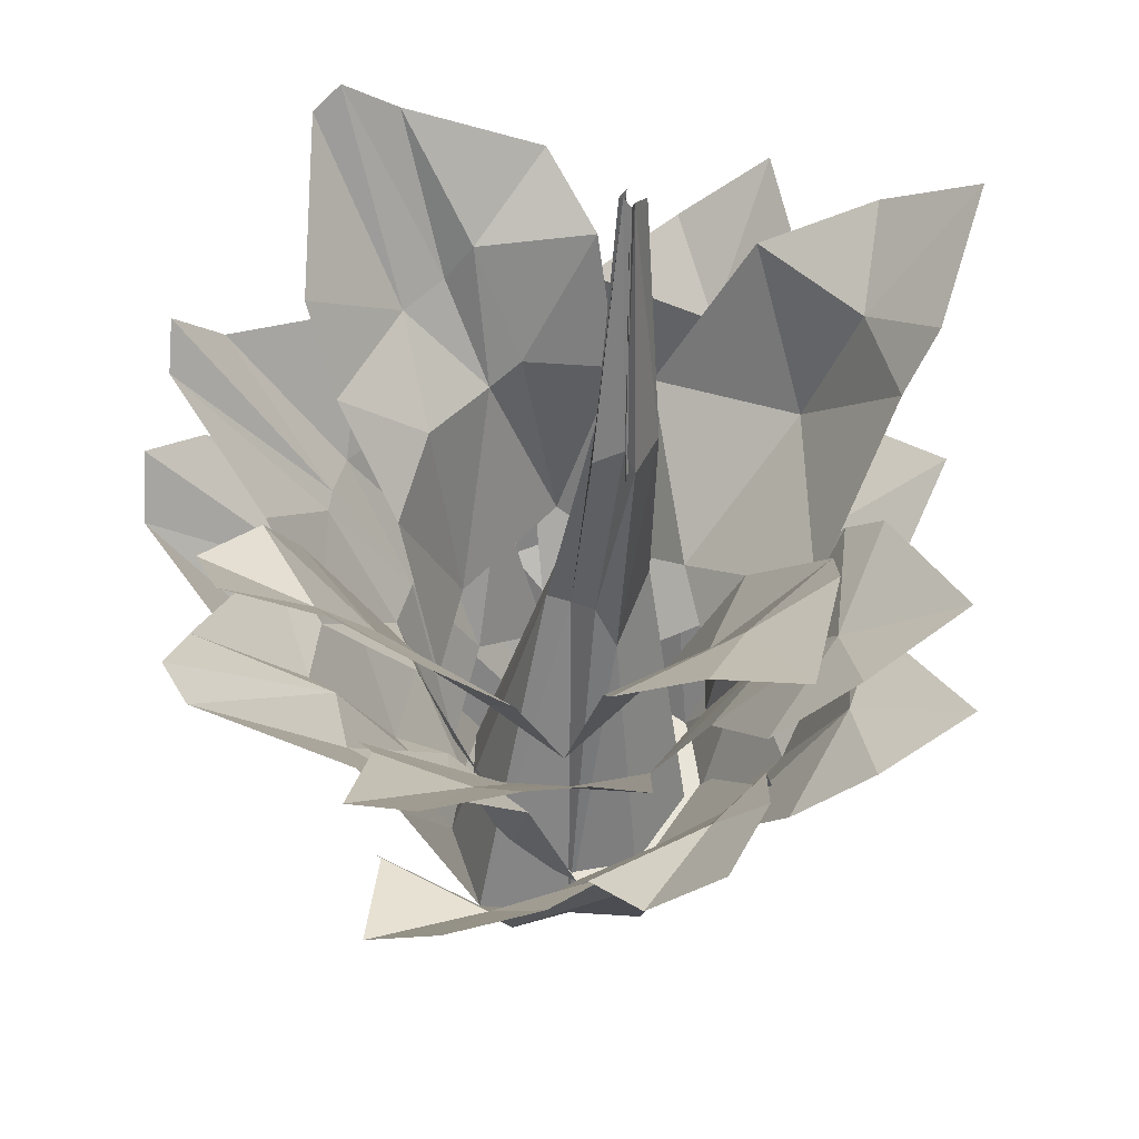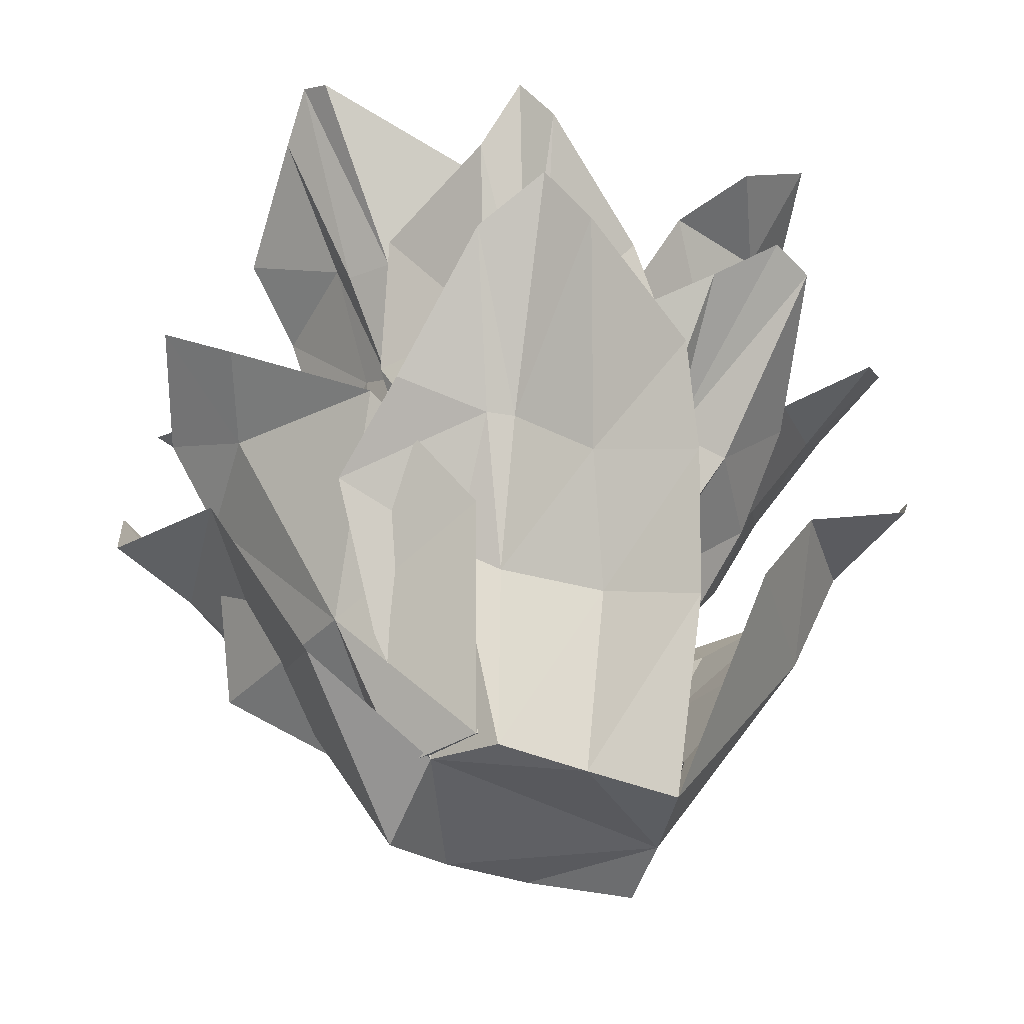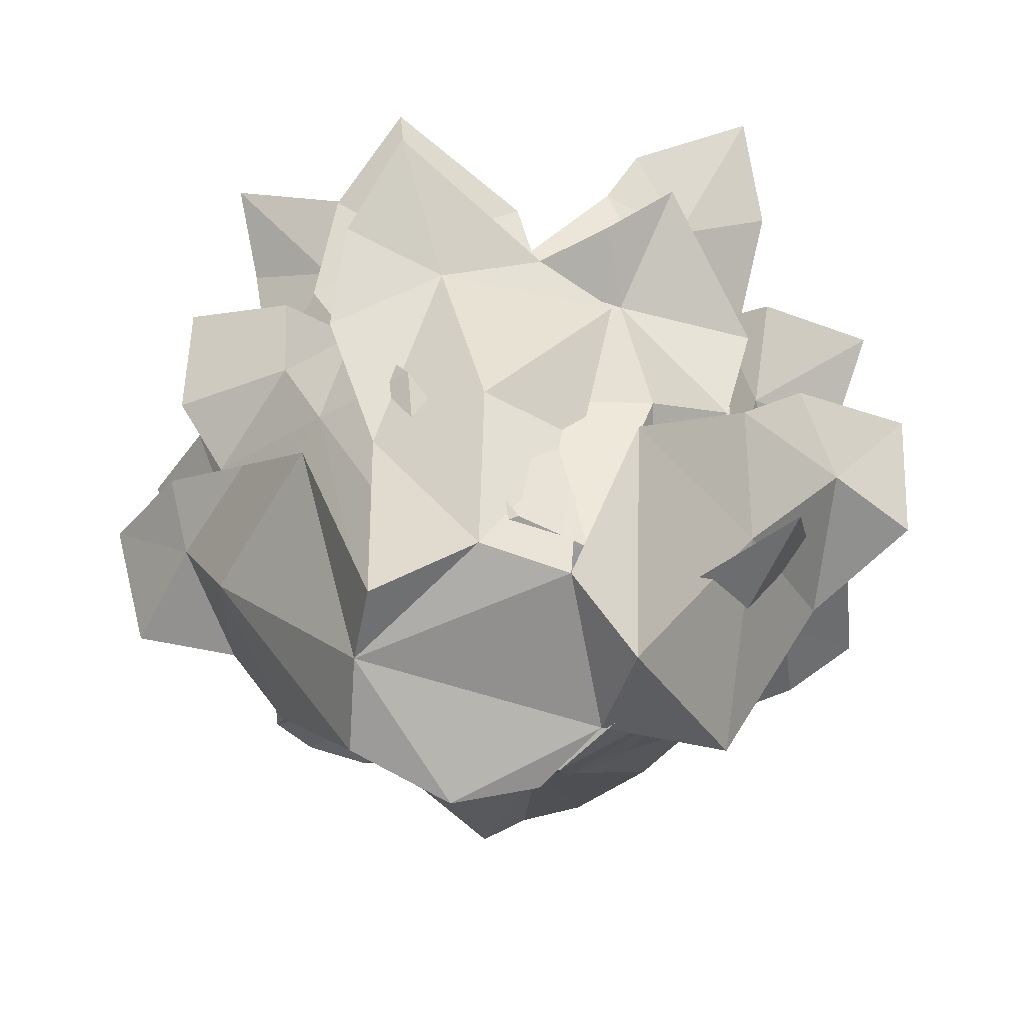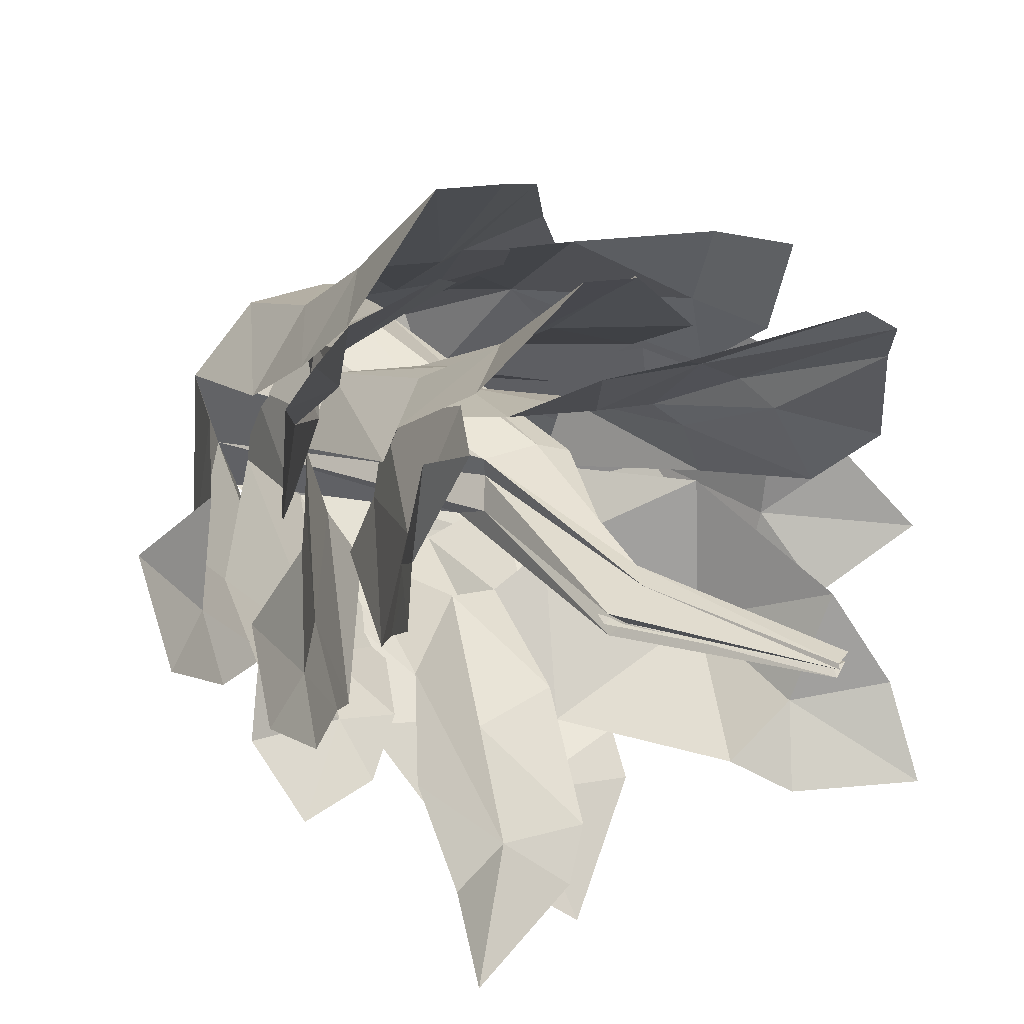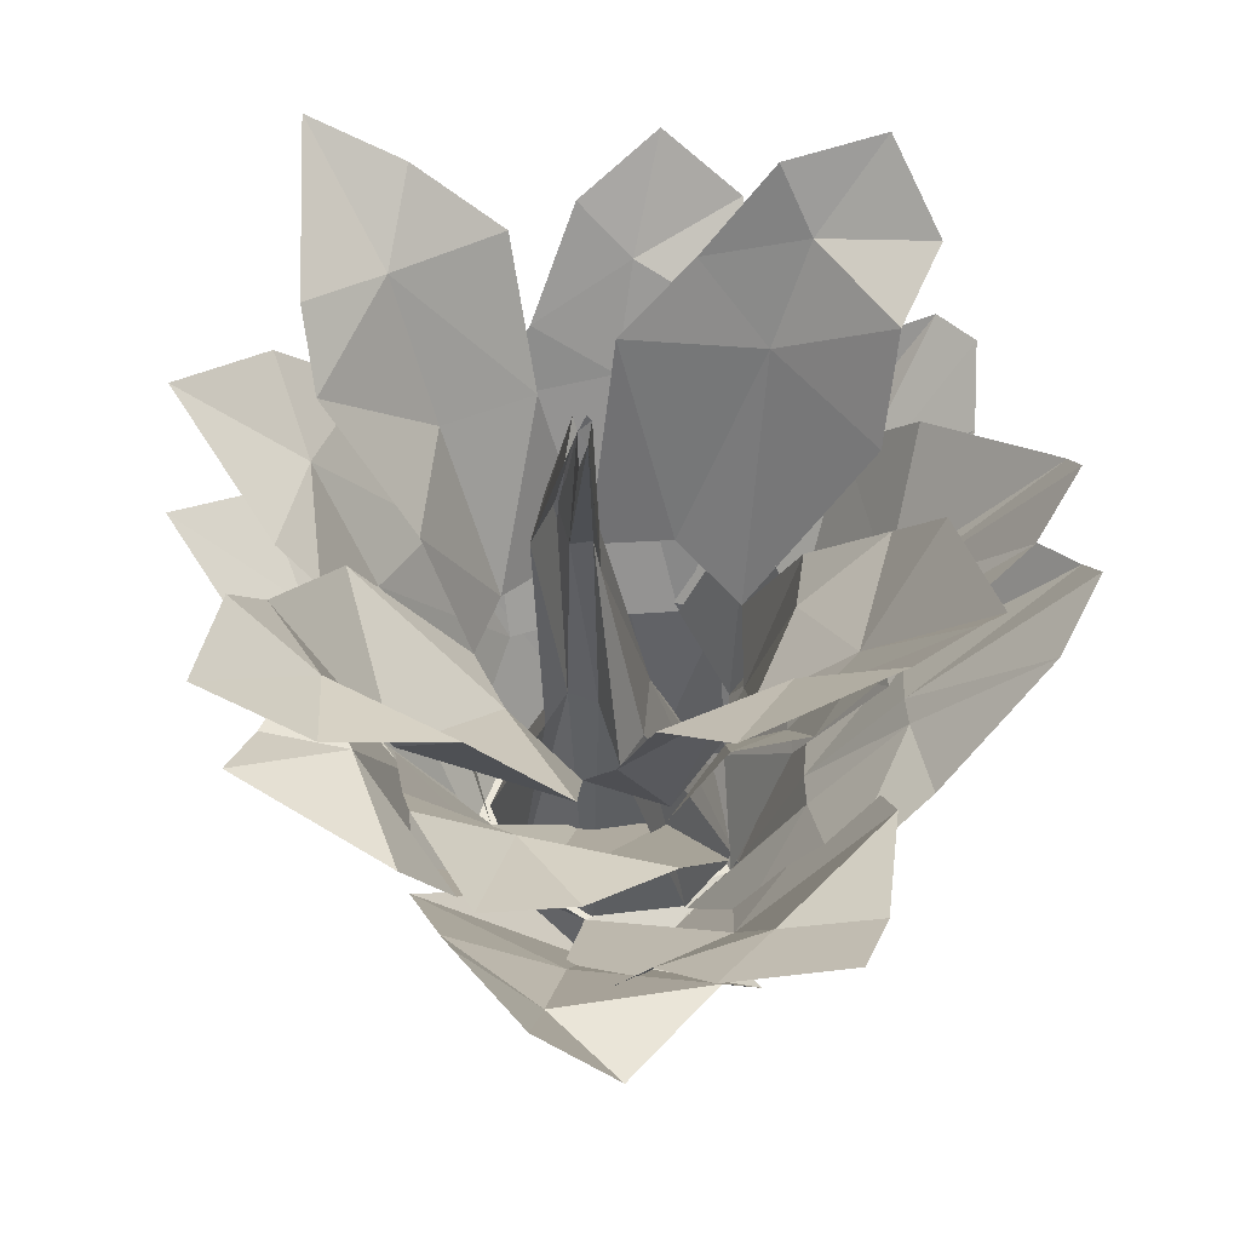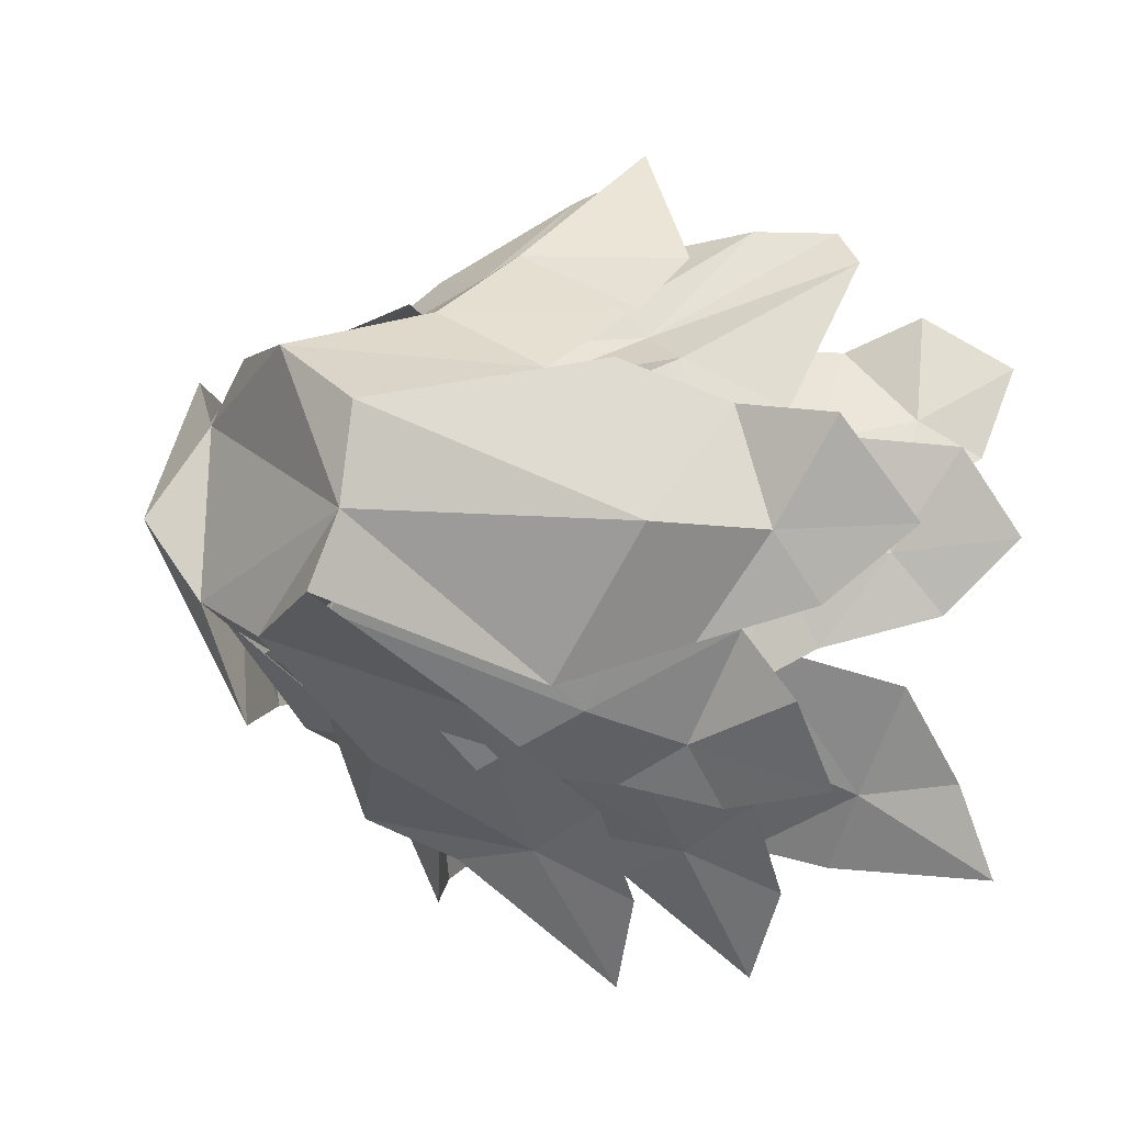
<metadata>
{"format":"obj","ext":"obj","renderer":"f3d","projection":"perspective","resolution":1024,"background":"white","views":[{"elev":53.9,"azim":110.2,"up":"+Y"},{"elev":-41.7,"azim":3.5,"up":"+Y"},{"elev":-66.8,"azim":-170.2,"up":"+Y"},{"elev":29.4,"azim":145.7,"up":"+Z"},{"elev":56.0,"azim":-82.6,"up":"+Y"},{"elev":-14.2,"azim":45.2,"up":"+Z"}]}
</metadata>
<code>
o p2-green_Cylinder.051
v -38.85 -8.755 -17.21
v -38.85 -5.105 -17.22
v -38.62 -8.616 -17.58
v -38.73 -5.049 -17.24
v -38.26 -8.599 -17.77
v -38.89 -5.021 -17.27
v -37.78 -8.752 -17.7
v -38.76 -4.927 -17.26
v -37.66 -8.701 -17.38
v -38.78 -4.984 -17.23
v -37.56 -8.726 -16.96
v -38.76 -4.915 -17.21
v -37.94 -8.784 -16.66
v -38.77 -4.93 -17.19
v -38.32 -8.664 -16.61
v -38.86 -4.981 -17.18
v -38.63 -8.582 -16.81
v -38.81 -5.018 -17.19
v -40.25 -6.72 -17.23
v -39.76 -7.065 -17.61
v -40.17 -7.211 -16.89
v -39.15 -8.256 -16.43
v -39.42 -7.773 -17.22
v -39 -8.061 -17.96
v -39.67 -7.265 -16.57
v -39.86 -7.275 -17.24
v -39.47 -7.496 -17.73
v -36.71 -6.949 -17.63
v -36.35 -6.746 -17.32
v -36.42 -7.154 -16.92
v -37.48 -7.721 -17.96
v -36.97 -7.697 -17.37
v -37.12 -7.721 -16.66
v -37.12 -7.255 -17.77
v -36.75 -7.196 -17.36
v -36.87 -7.273 -16.81
v -38.66 -7.131 -18.48
v -38.1 -6.712 -19.05
v -37.79 -6.924 -18.73
v -38.35 -7.909 -18.18
v -37.82 -7.864 -18.02
v -38.73 -7.86 -17.87
v -38.2 -7.121 -18.49
v -38.95 -7.42 -18.3
v -37.66 -7.26 -18.39
v -37.43 -6.923 -15.95
v -37.84 -6.774 -15.31
v -38.34 -6.713 -15.38
v -38.73 -7.212 -15.81
v -38.34 -7.333 -15.93
v -39.01 -7.492 -16.15
v -37.39 -7.286 -16.28
v -37.87 -7.536 -15.99
v -38.87 -8.093 -16.53
v -37.85 -8.032 -16.37
v -38.49 -7.799 -16.32
v -37.41 -7.821 -16.66
v -38.04 -6.527 -15.25
v -38.21 -7.335 -15.96
v -38.3 -7.899 -16.35
v -38.77 -8.57 -16.87
v -38.82 -8.443 -17.24
v -38.7 -8.433 -17.6
v -38.44 -8.428 -17.79
v -38 -8.449 -17.69
v -37.71 -8.475 -17.4
v -37.8 -8.532 -17.02
v -37.99 -8.302 -16.72
v -38.42 -8.582 -16.63
v -39.85 -6.653 -16.03
v -39.88 -6.857 -16.58
v -39.52 -6.864 -15.95
v -38.39 -7.701 -16.12
v -39.05 -7.972 -16.57
v -39.65 -7.831 -17.32
v -38.86 -7.151 -15.95
v -39.53 -7.033 -16.38
v -39.7 -7.146 -16.84
v -37.41 -6.778 -18.36
v -36.94 -6.627 -18.33
v -36.84 -6.955 -18.01
v -38.01 -7.633 -18.23
v -37.55 -7.459 -18.02
v -37.06 -7.554 -17.47
v -37.73 -7.078 -18.26
v -37.38 -7.03 -18.13
v -36.99 -7.119 -17.71
v -39.56 -6.856 -17.85
v -39.31 -6.652 -18.56
v -38.99 -6.885 -18.51
v -39.07 -7.673 -17.91
v -38.6 -7.728 -18.03
v -38.99 -7.876 -17.45
v -38.99 -6.945 -18.13
v -39.4 -7.3 -17.66
v -38.52 -7.019 -18.41
v -36.99 -6.799 -16.71
v -36.85 -6.47 -16
v -37.29 -6.657 -15.8
v -37.96 -6.962 -15.85
v -37.56 -7.165 -16.19
v -38.23 -7.226 -16.04
v -37.19 -7.175 -17
v -37.27 -7.153 -16.5
v -38.21 -7.866 -16.41
v -37.68 -7.644 -16.79
v -37.78 -7.828 -16.48
v -37.55 -7.716 -17.22
v -36.99 -6.445 -15.83
v -37.5 -7.121 -16.35
v -37.63 -7.652 -16.63
v -38.64 -7.936 -17.28
v -38.81 -7.72 -17.63
v -38.41 -7.802 -17.78
v -37.91 -7.658 -17.68
v -37.74 -7.69 -17.36
v -37.64 -7.715 -16.98
v -37.92 -7.911 -16.71
v -38.31 -7.694 -16.69
v -38.62 -7.886 -16.91
v -40.17 -5.983 -17.42
v -39.7 -6.138 -17.74
v -39.95 -6.258 -17.07
v -39.23 -7.052 -16.59
v -39.41 -7.165 -17.34
v -38.84 -7.173 -18
v -39.63 -6.46 -16.75
v -39.57 -6.462 -17.37
v -39.44 -6.455 -17.83
v -36.73 -6.117 -17.54
v -36.42 -5.965 -17.22
v -36.51 -6.242 -16.86
v -37.31 -6.805 -17.88
v -37.11 -6.759 -17.32
v -37.09 -6.753 -16.65
v -37.08 -6.529 -17.69
v -36.82 -6.351 -17.28
v -36.95 -6.563 -16.78
v -38.55 -6.205 -18.46
v -38.05 -5.911 -18.95
v -37.68 -6.111 -18.63
v -38.25 -6.862 -18.15
v -37.83 -6.998 -17.97
v -38.49 -6.975 -17.88
v -38.03 -6.359 -18.43
v -38.6 -6.392 -18.29
v -37.51 -6.469 -18.3
v -37.65 -6.18 -16.03
v -38 -5.867 -15.47
v -38.35 -5.958 -15.56
v -38.81 -6.127 -15.99
v -38.36 -6.615 -16.07
v -38.87 -6.657 -16.31
v -37.48 -6.583 -16.33
v -38.09 -6.641 -16.1
v -38.72 -7.078 -16.65
v -37.96 -7.155 -16.45
v -38.49 -7.228 -16.43
v -37.61 -6.929 -16.7
v -38.15 -5.696 -15.42
v -38.17 -6.609 -16.08
v -38.17 -7.147 -16.44
v -38.64 -7.062 -17.57
v -38.37 -7.112 -17.75
v -38.09 -7.08 -17.67
v -37.63 -7.293 -17.37
v -37.68 -7.128 -16.99
v -37.86 -7.301 -16.69
v -38.3 -7.256 -16.63
v -38.9 -7.264 -16.86
v -38.79 -7.309 -17.24
v -39.74 -5.351 -18.46
v -39.17 -5.647 -18.47
v -39.76 -5.627 -18.03
v -39.29 -6.647 -17.19
v -39.22 -6.509 -17.9
v -38.37 -6.558 -18.24
v -39.55 -5.865 -17.56
v -39.33 -5.881 -18.11
v -39 -5.924 -18.38
v -36.9 -5.581 -16.69
v -36.8 -5.454 -16.27
v -37.09 -5.737 -16.02
v -37.24 -6.368 -17.3
v -37.31 -6.238 -16.66
v -37.68 -6.354 -16.17
v -37.07 -6 -16.99
v -37.07 -5.816 -16.53
v -37.42 -5.892 -16.15
v -37.8 -5.639 -18.46
v -37.09 -5.351 -18.56
v -37.11 -5.551 -18.14
v -37.78 -6.367 -17.95
v -37.49 -6.473 -17.6
v -38.26 -6.467 -17.96
v -37.51 -5.767 -18.17
v -38.06 -5.893 -18.36
v -37.12 -5.89 -17.75
v -38.45 -5.709 -15.91
v -39.12 -5.308 -15.68
v -39.34 -5.382 -15.99
v -39.57 -5.635 -16.57
v -39.12 -5.879 -16.4
v -39.4 -5.903 -16.87
v -38.27 -6.082 -16.1
v -38.84 -6.083 -16.18
v -39.2 -6.519 -17.04
v -38.46 -6.384 -16.44
v -38.98 -6.389 -16.67
v -38.08 -6.562 -16.44
v -39.24 -5.227 -15.77
v -39.04 -6.043 -16.29
v -38.86 -6.48 -16.56
v -38.48 -6.097 -17.32
v -38.3 -6.072 -17.4
v -38.53 -6.049 -17.46
v -38.3 -6.033 -17.44
v -38.36 -5.989 -17.37
v -38.24 -5.97 -17.27
v -38.46 -5.995 -17.21
v -38.54 -6.149 -17.19
v -38.44 -6.107 -17.23
v -38.54 -7.058 -17.33
v -38.64 -7.163 -17.41
v -38.3 -7.331 -17.38
v -38.31 -7.112 -17.27
v -38.38 -7.208 -17.13
v -38.35 -7.18 -17.02
v -38.65 -7.141 -17
v -38.83 -7.111 -17.08
v -38.56 -7.071 -17.2
f 214 4 215
f 4 216 215
f 216 8 217
f 8 218 217
f 218 12 219
f 12 220 219
f 14 221 220
f 10 6 4
f 18 214 222
f 221 18 222
f 9 13 17
f 26 21 19
f 26 20 27
f 1 24 3
f 1 22 23
f 23 27 24
f 23 25 26
f 35 28 29
f 35 30 36
f 11 32 33
f 9 31 32
f 32 36 33
f 32 34 35
f 43 39 45
f 43 37 38
f 5 42 40
f 5 41 7
f 40 44 43
f 41 43 45
f 50 49 51
f 53 46 47
f 59 47 58
f 60 53 59
f 55 52 53
f 56 51 54
f 17 56 54
f 13 57 55
f 60 15 55
f 60 50 56
f 59 48 50
f 62 67 69
f 77 72 70
f 77 71 78
f 62 74 75
f 69 74 61
f 74 78 75
f 74 76 77
f 86 79 80
f 86 81 87
f 66 83 84
f 65 82 83
f 83 87 84
f 83 85 86
f 94 90 96
f 94 88 89
f 63 93 91
f 63 92 64
f 91 95 94
f 92 94 96
f 101 100 102
f 104 97 98
f 110 98 109
f 111 104 110
f 106 103 104
f 107 102 105
f 68 105 69
f 67 108 106
f 107 106 111
f 107 110 101
f 110 99 101
f 128 123 121
f 128 122 129
f 113 125 126
f 120 125 112
f 125 129 126
f 125 127 128
f 137 130 131
f 137 132 138
f 117 134 135
f 116 133 134
f 134 138 135
f 134 136 137
f 145 141 147
f 145 139 140
f 114 144 142
f 115 142 143
f 142 146 145
f 143 145 147
f 152 151 153
f 155 148 149
f 161 149 160
f 162 155 161
f 157 154 155
f 158 153 156
f 119 156 120
f 118 159 157
f 118 157 162
f 162 152 158
f 161 150 152
f 179 174 172
f 179 173 180
f 163 177 164
f 163 175 176
f 176 180 177
f 176 178 179
f 188 181 182
f 188 183 189
f 168 185 186
f 167 184 185
f 185 189 186
f 185 187 188
f 196 192 198
f 196 190 191
f 165 195 193
f 165 194 166
f 193 197 196
f 194 196 198
f 203 202 204
f 206 199 200
f 206 211 212
f 213 206 212
f 208 205 206
f 209 204 207
f 170 207 171
f 169 210 208
f 169 208 213
f 213 203 209
f 212 201 203
f 229 222 230
f 222 231 230
f 228 221 229
f 227 220 228
f 226 219 227
f 217 226 225
f 216 225 224
f 223 216 224
f 214 223 231
f 1 223 3
f 3 224 5
f 5 225 7
f 225 9 7
f 9 227 11
f 11 228 13
f 228 15 13
f 17 231 1
f 229 17 15
f 214 2 4
f 4 6 216
f 216 6 8
f 8 10 218
f 218 10 12
f 12 14 220
f 14 16 221
f 4 2 10
f 2 18 10
f 18 16 14
f 14 12 10
f 10 8 6
f 18 14 10
f 18 2 214
f 221 16 18
f 17 1 3
f 3 5 9
f 5 7 9
f 9 11 13
f 3 9 17
f 13 15 17
f 26 25 21
f 26 19 20
f 1 23 24
f 1 17 22
f 23 26 27
f 23 22 25
f 35 34 28
f 35 29 30
f 11 9 32
f 9 7 31
f 32 35 36
f 32 31 34
f 43 38 39
f 43 44 37
f 5 3 42
f 5 40 41
f 40 42 44
f 41 40 43
f 50 48 49
f 53 52 46
f 59 53 47
f 60 55 53
f 55 57 52
f 56 50 51
f 17 15 56
f 13 11 57
f 56 15 60
f 15 13 55
f 60 59 50
f 59 58 48
f 69 61 62
f 62 63 65
f 63 64 65
f 65 66 67
f 62 65 67
f 67 68 69
f 77 76 72
f 77 70 71
f 62 61 74
f 69 73 74
f 74 77 78
f 74 73 76
f 86 85 79
f 86 80 81
f 66 65 83
f 65 64 82
f 83 86 87
f 83 82 85
f 94 89 90
f 94 95 88
f 63 62 93
f 63 91 92
f 91 93 95
f 92 91 94
f 101 99 100
f 104 103 97
f 110 104 98
f 111 106 104
f 106 108 103
f 107 101 102
f 68 107 105
f 67 66 108
f 107 68 106
f 68 67 106
f 107 111 110
f 110 109 99
f 128 127 123
f 128 121 122
f 113 112 125
f 120 124 125
f 125 128 129
f 125 124 127
f 137 136 130
f 137 131 132
f 117 116 134
f 116 115 133
f 134 137 138
f 134 133 136
f 145 140 141
f 145 146 139
f 114 113 144
f 115 114 142
f 142 144 146
f 143 142 145
f 152 150 151
f 155 154 148
f 161 155 149
f 162 157 155
f 157 159 154
f 158 152 153
f 119 158 156
f 118 117 159
f 158 119 162
f 119 118 162
f 162 161 152
f 161 160 150
f 179 178 174
f 179 172 173
f 163 176 177
f 163 171 175
f 176 179 180
f 176 175 178
f 188 187 181
f 188 182 183
f 168 167 185
f 167 166 184
f 185 188 189
f 185 184 187
f 196 191 192
f 196 197 190
f 165 164 195
f 165 193 194
f 193 195 197
f 194 193 196
f 203 201 202
f 206 205 199
f 206 200 211
f 213 208 206
f 208 210 205
f 209 203 204
f 170 209 207
f 169 168 210
f 209 170 213
f 170 169 213
f 213 212 203
f 212 211 201
f 229 221 222
f 222 214 231
f 228 220 221
f 227 219 220
f 226 218 219
f 217 218 226
f 216 217 225
f 223 215 216
f 214 215 223
f 1 231 223
f 3 223 224
f 5 224 225
f 225 226 9
f 9 226 227
f 11 227 228
f 228 229 15
f 17 230 231
f 229 230 17

</code>
